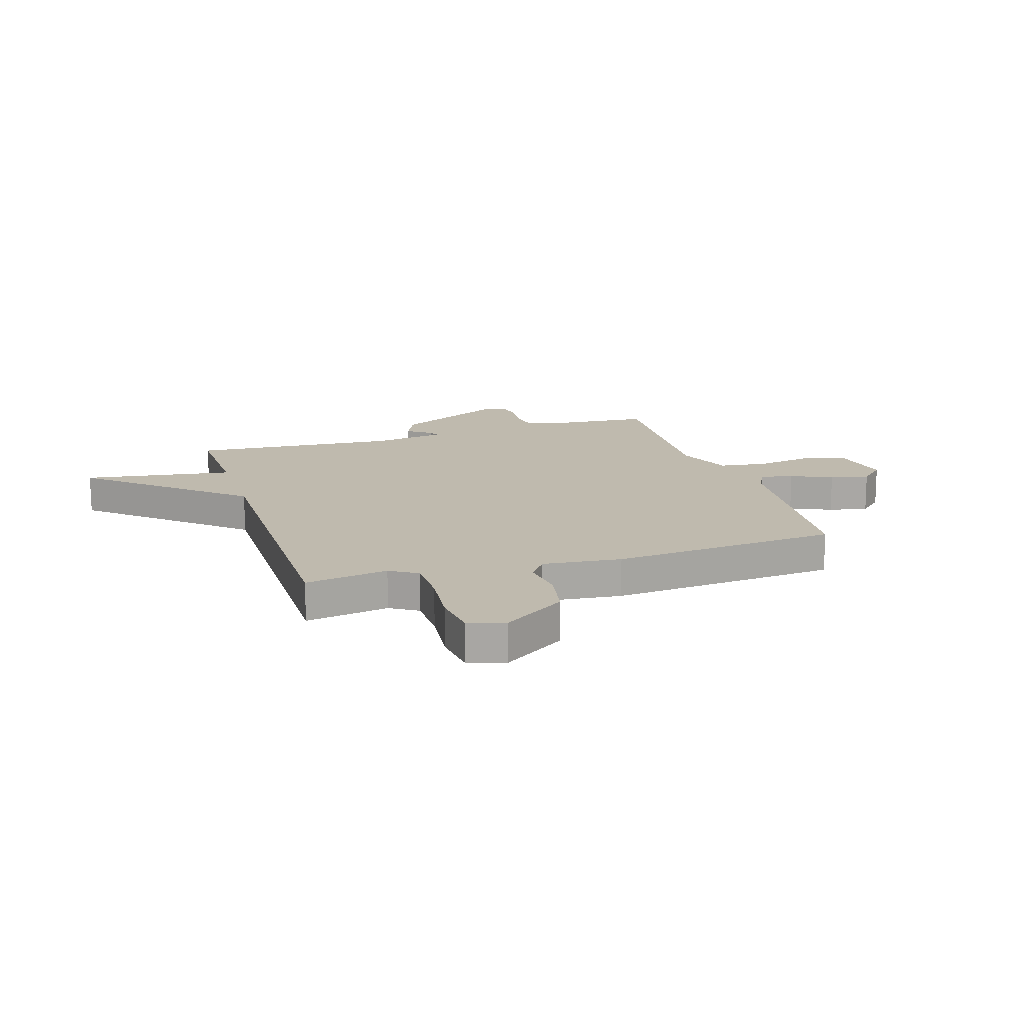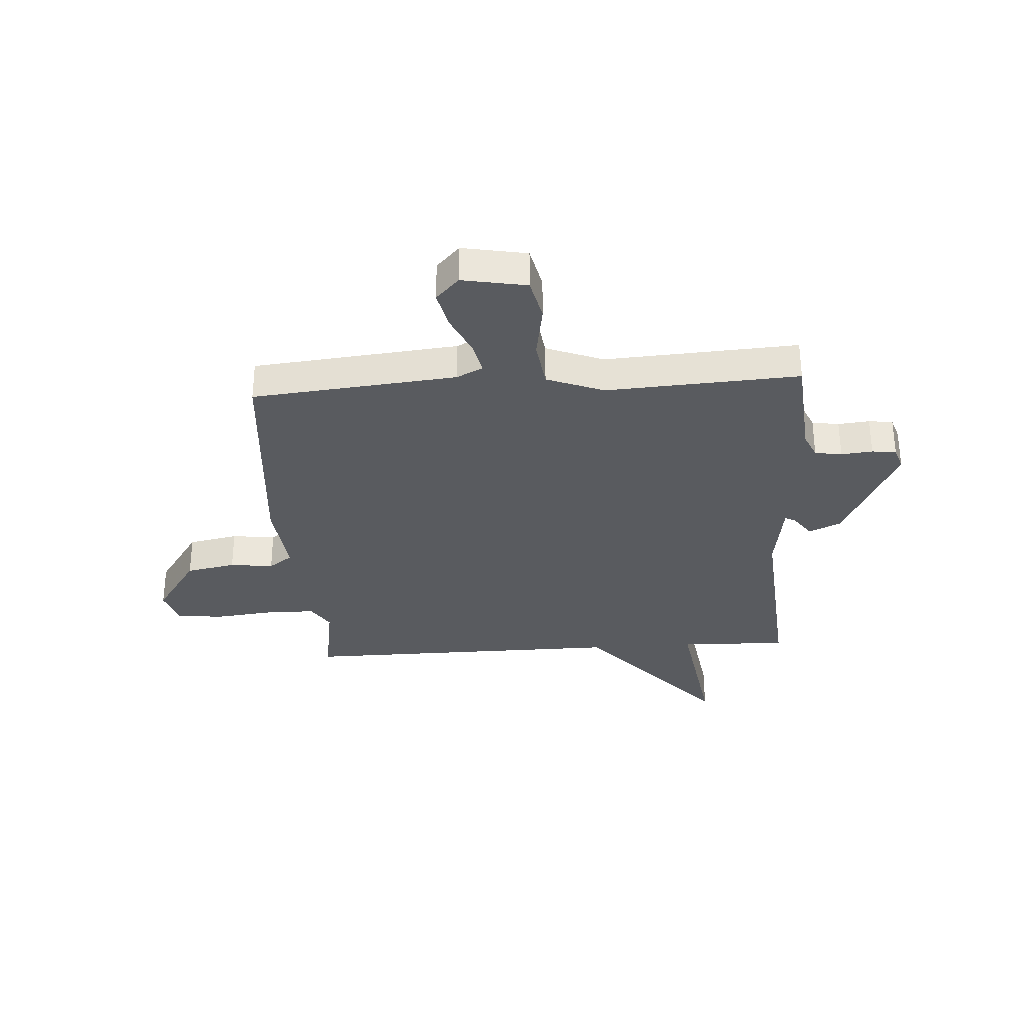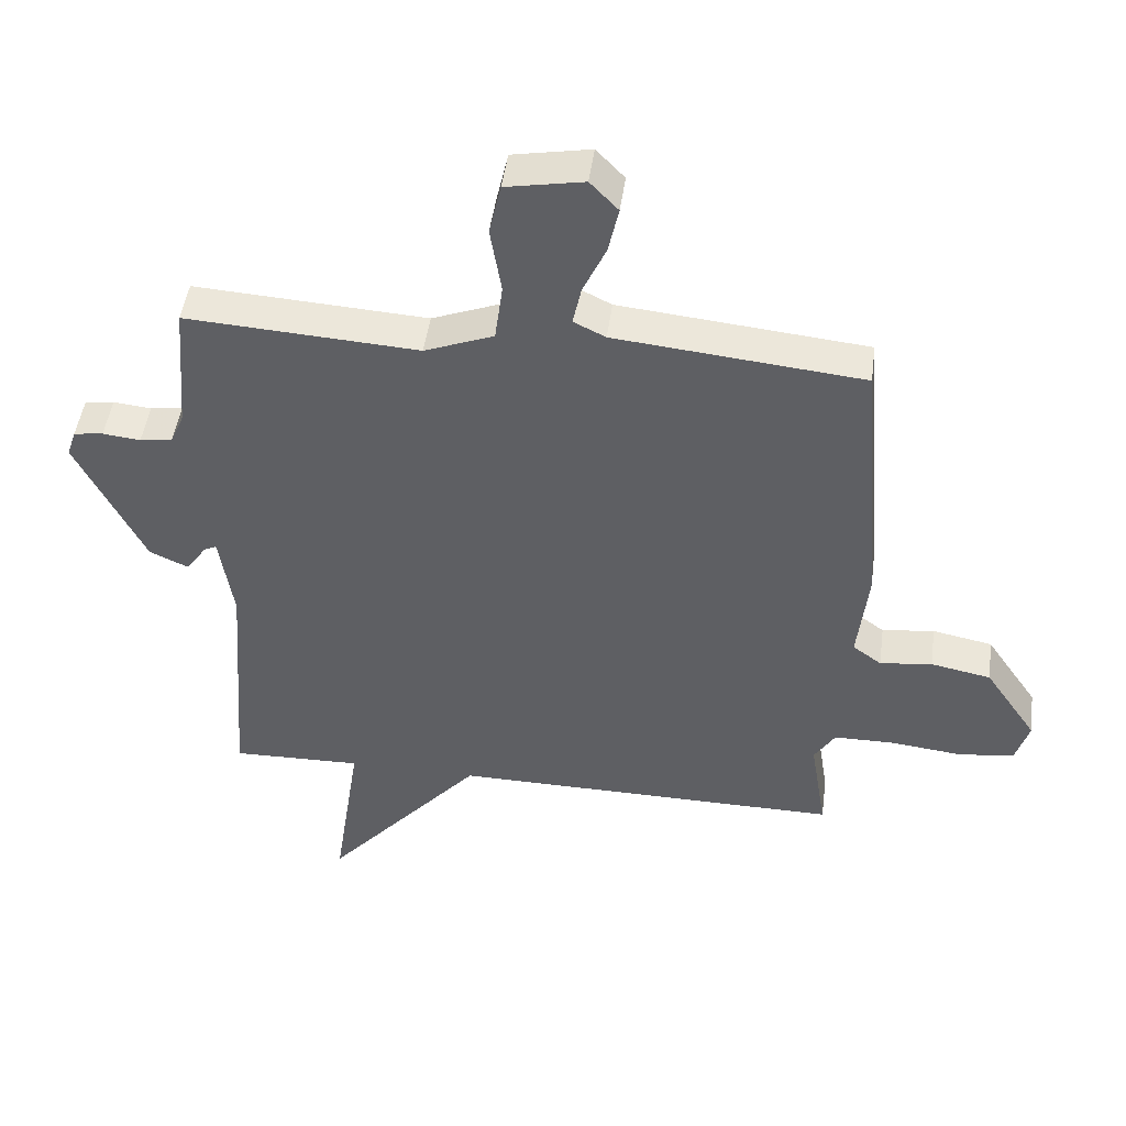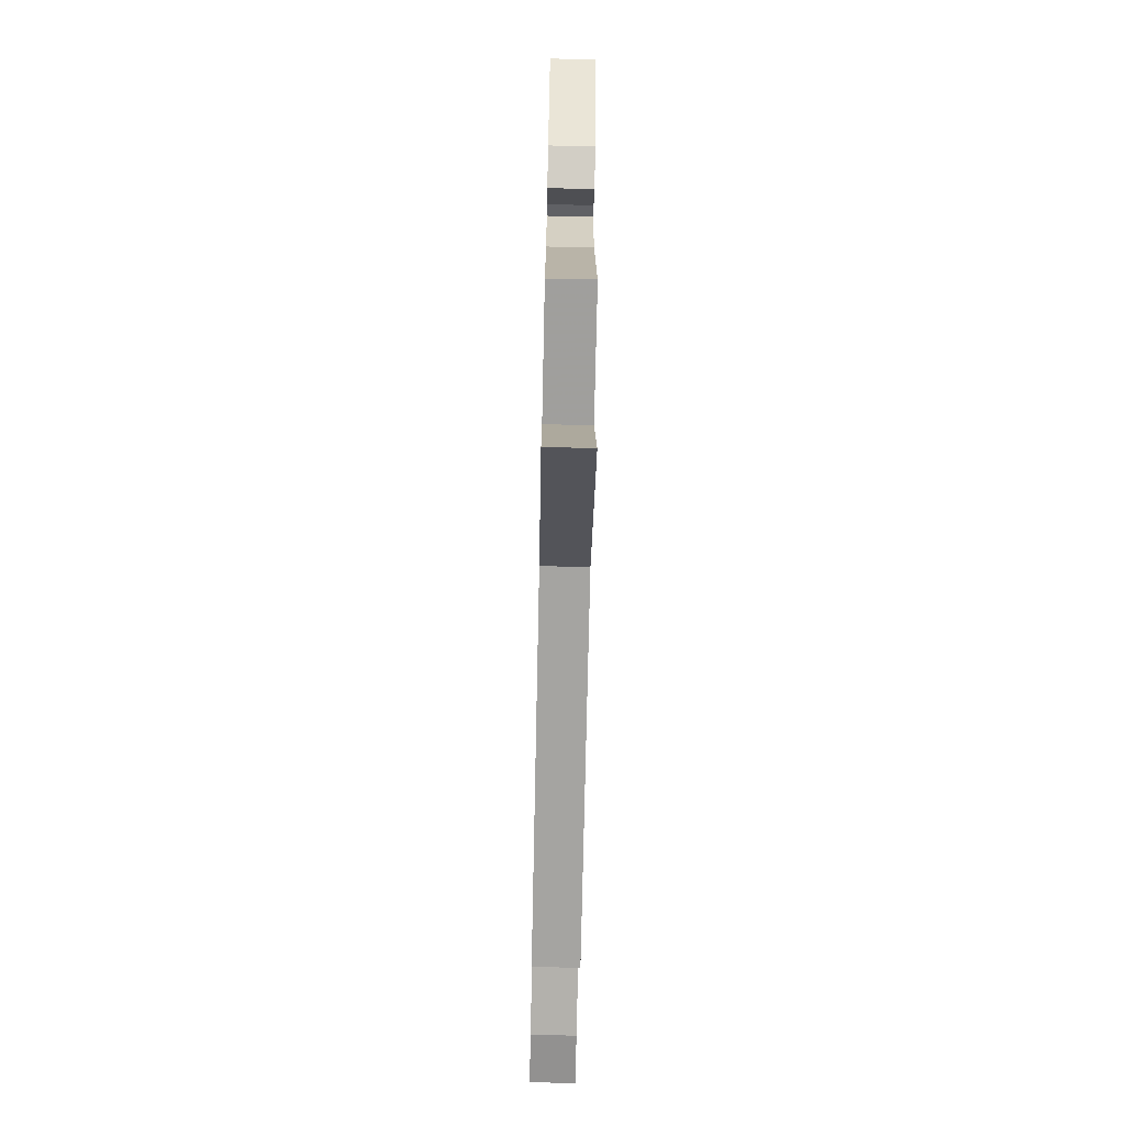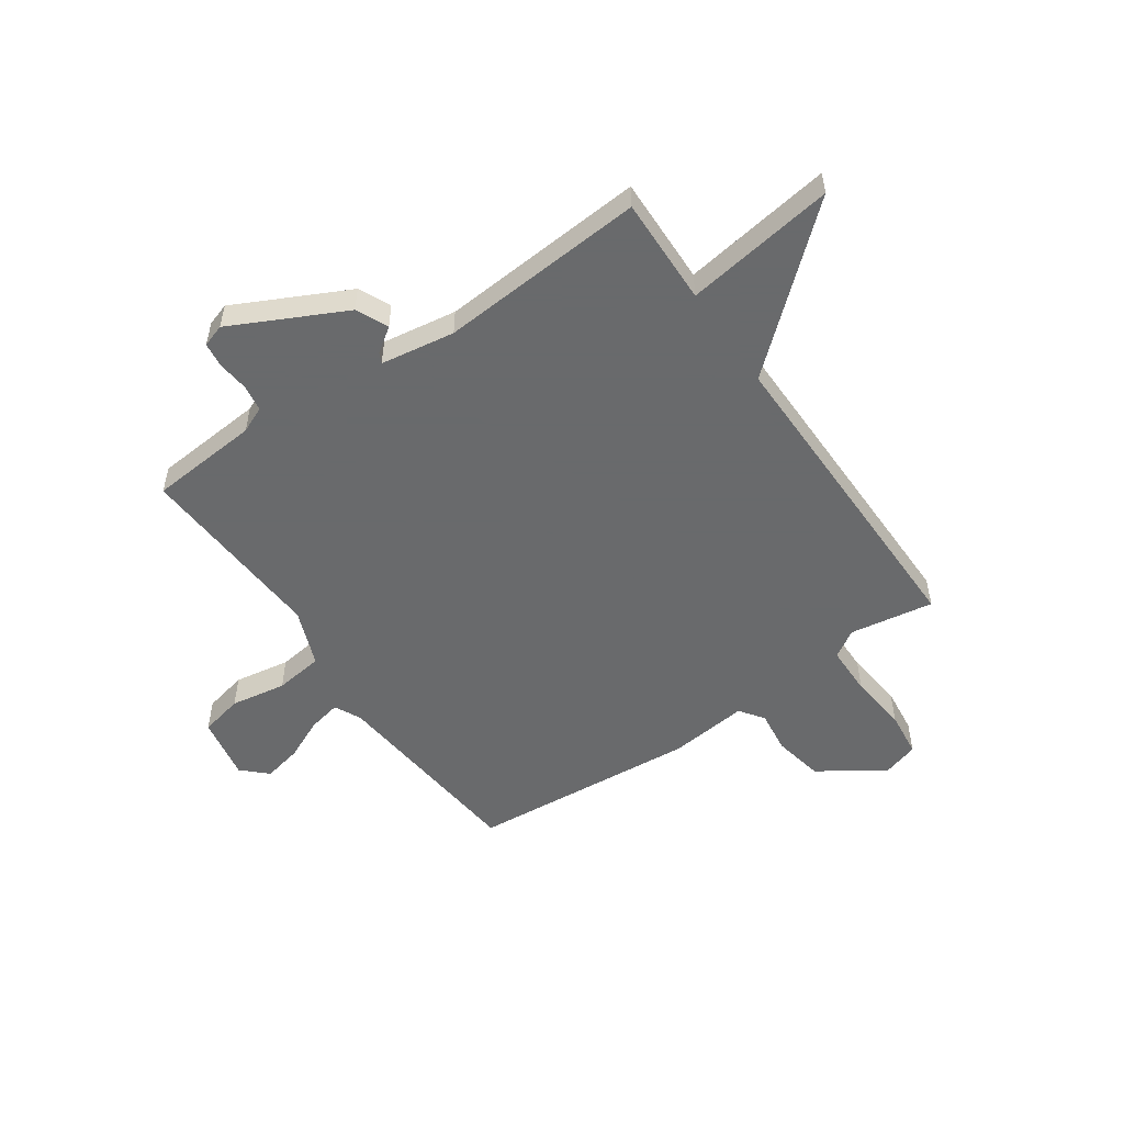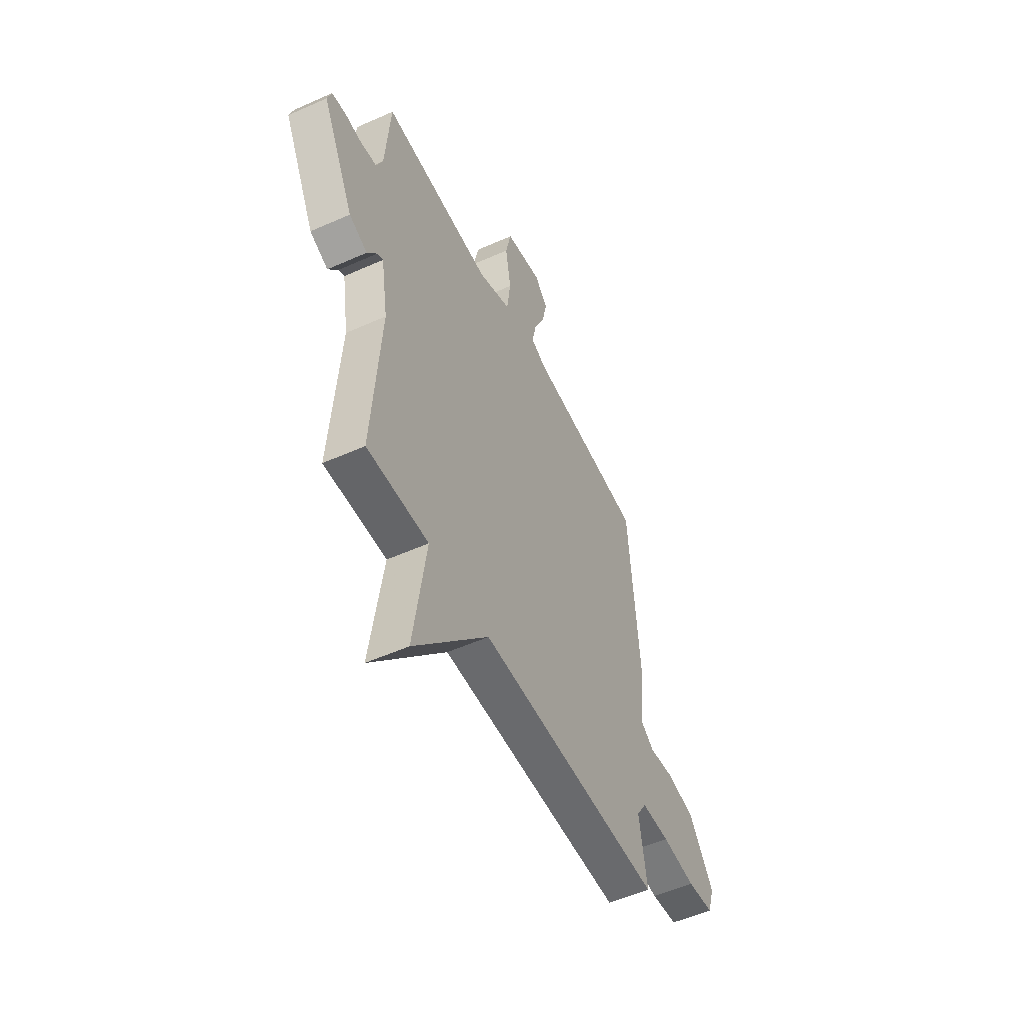
<metadata>
{"format":"obj","ext":"obj","renderer":"f3d","projection":"perspective","resolution":1024,"background":"white","views":[{"elev":15.7,"azim":-107.6,"up":"+Y"},{"elev":-32.3,"azim":3.7,"up":"+Y"},{"elev":47.1,"azim":-172.4,"up":"+Z"},{"elev":-72.7,"azim":88.8,"up":"+Z"},{"elev":-52.9,"azim":124.6,"up":"+Y"},{"elev":-52.7,"azim":115.7,"up":"+Z"}]}
</metadata>
<code>
v -0.5 0.07 -0.5
v -0.475 0.07 -0.345
v -0.507 0.07 -0.294
v -0.599 0.07 -0.293
v -0.708 0.07 -0.305
v -0.794 0.07 -0.295
v -0.815 0.07 -0.227
v -0.735 0.07 -0.109
v -0.643 0.07 -0.091
v -0.563 0.07 -0.101
v -0.519 0.07 -0.069
v -0.535 0.07 0.077
v -0.5 0.07 0.5
v -0.122 0.07 0.537
v -0.073 0.07 0.561
v -0.086 0.07 0.622
v -0.121 0.07 0.698
v -0.137 0.07 0.77
v -0.094 0.07 0.815
v 0.025 0.07 0.793
v 0.043 0.07 0.713
v 0.026 0.07 0.61
v 0.038 0.07 0.52
v 0.144 0.07 0.479
v 0.5 0.07 0.5
v 0.517 0.07 0.297
v 0.538 0.07 0.249
v 0.588 0.07 0.241
v 0.646 0.07 0.247
v 0.691 0.07 0.241
v 0.705 0.07 0.199
v 0.602 0.07 -0.009
v 0.543 0.07 -0.036
v 0.511 0.07 0.009
v 0.492 0.07 0.018
v 0.471 0.07 -0.119
v 0.5 0.07 -0.5
v 0.3 0.07 -0.495
v 0.342 0.07 -0.773
v 0.1 0.07 -0.495
v -0.5 0 -0.5
v -0.475 0 -0.345
v -0.507 0 -0.294
v -0.599 0 -0.293
v -0.708 0 -0.305
v -0.794 0 -0.295
v -0.815 0 -0.227
v -0.735 0 -0.109
v -0.643 0 -0.091
v -0.563 0 -0.101
v -0.519 0 -0.069
v -0.535 0 0.077
v -0.5 0 0.5
v -0.122 0 0.537
v -0.073 0 0.561
v -0.086 0 0.622
v -0.121 0 0.698
v -0.137 0 0.77
v -0.094 0 0.815
v 0.025 0 0.793
v 0.043 0 0.713
v 0.026 0 0.61
v 0.038 0 0.52
v 0.144 0 0.479
v 0.5 0 0.5
v 0.517 0 0.297
v 0.538 0 0.249
v 0.588 0 0.241
v 0.646 0 0.247
v 0.691 0 0.241
v 0.705 0 0.199
v 0.602 0 -0.009
v 0.543 0 -0.036
v 0.511 0 0.009
v 0.492 0 0.018
v 0.471 0 -0.119
v 0.5 0 -0.5
v 0.3 0 -0.495
v 0.342 0 -0.773
v 0.1 0 -0.495
f 38 39 40
f 36 37 38
f 35 36 38 40
f 32 33 34
f 31 32 34
f 30 31 34
f 29 30 34
f 28 29 34
f 27 28 34 35
f 40 1 2
f 35 40 2
f 27 35 2
f 26 27 2
f 20 21 22
f 19 20 22
f 18 19 22
f 17 18 22
f 16 17 22
f 15 16 22 23
f 14 15 23 24
f 13 14 24
f 12 13 24
f 11 12 24
f 8 9 10
f 7 8 10
f 6 7 10
f 5 6 10
f 4 5 10
f 3 4 10 11
f 24 25 26
f 11 24 26
f 3 11 26
f 2 3 26
f 80 79 78
f 78 77 76
f 80 78 76 75
f 74 73 72
f 74 72 71
f 74 71 70
f 74 70 69
f 74 69 68
f 75 74 68 67
f 42 41 80
f 42 80 75
f 42 75 67
f 42 67 66
f 62 61 60
f 62 60 59
f 62 59 58
f 62 58 57
f 62 57 56
f 63 62 56 55
f 64 63 55 54
f 64 54 53
f 64 53 52
f 64 52 51
f 50 49 48
f 50 48 47
f 50 47 46
f 50 46 45
f 50 45 44
f 51 50 44 43
f 66 65 64
f 66 64 51
f 66 51 43
f 66 43 42
f 1 41 42 2
f 2 42 43 3
f 3 43 44 4
f 4 44 45 5
f 5 45 46 6
f 6 46 47 7
f 7 47 48 8
f 8 48 49 9
f 9 49 50 10
f 10 50 51 11
f 11 51 52 12
f 12 52 53 13
f 13 53 54 14
f 14 54 55 15
f 15 55 56 16
f 16 56 57 17
f 17 57 58 18
f 18 58 59 19
f 19 59 60 20
f 20 60 61 21
f 21 61 62 22
f 22 62 63 23
f 23 63 64 24
f 24 64 65 25
f 25 65 66 26
f 26 66 67 27
f 27 67 68 28
f 28 68 69 29
f 29 69 70 30
f 30 70 71 31
f 31 71 72 32
f 32 72 73 33
f 33 73 74 34
f 34 74 75 35
f 35 75 76 36
f 36 76 77 37
f 37 77 78 38
f 38 78 79 39
f 39 79 80 40
f 40 80 41 1

</code>
